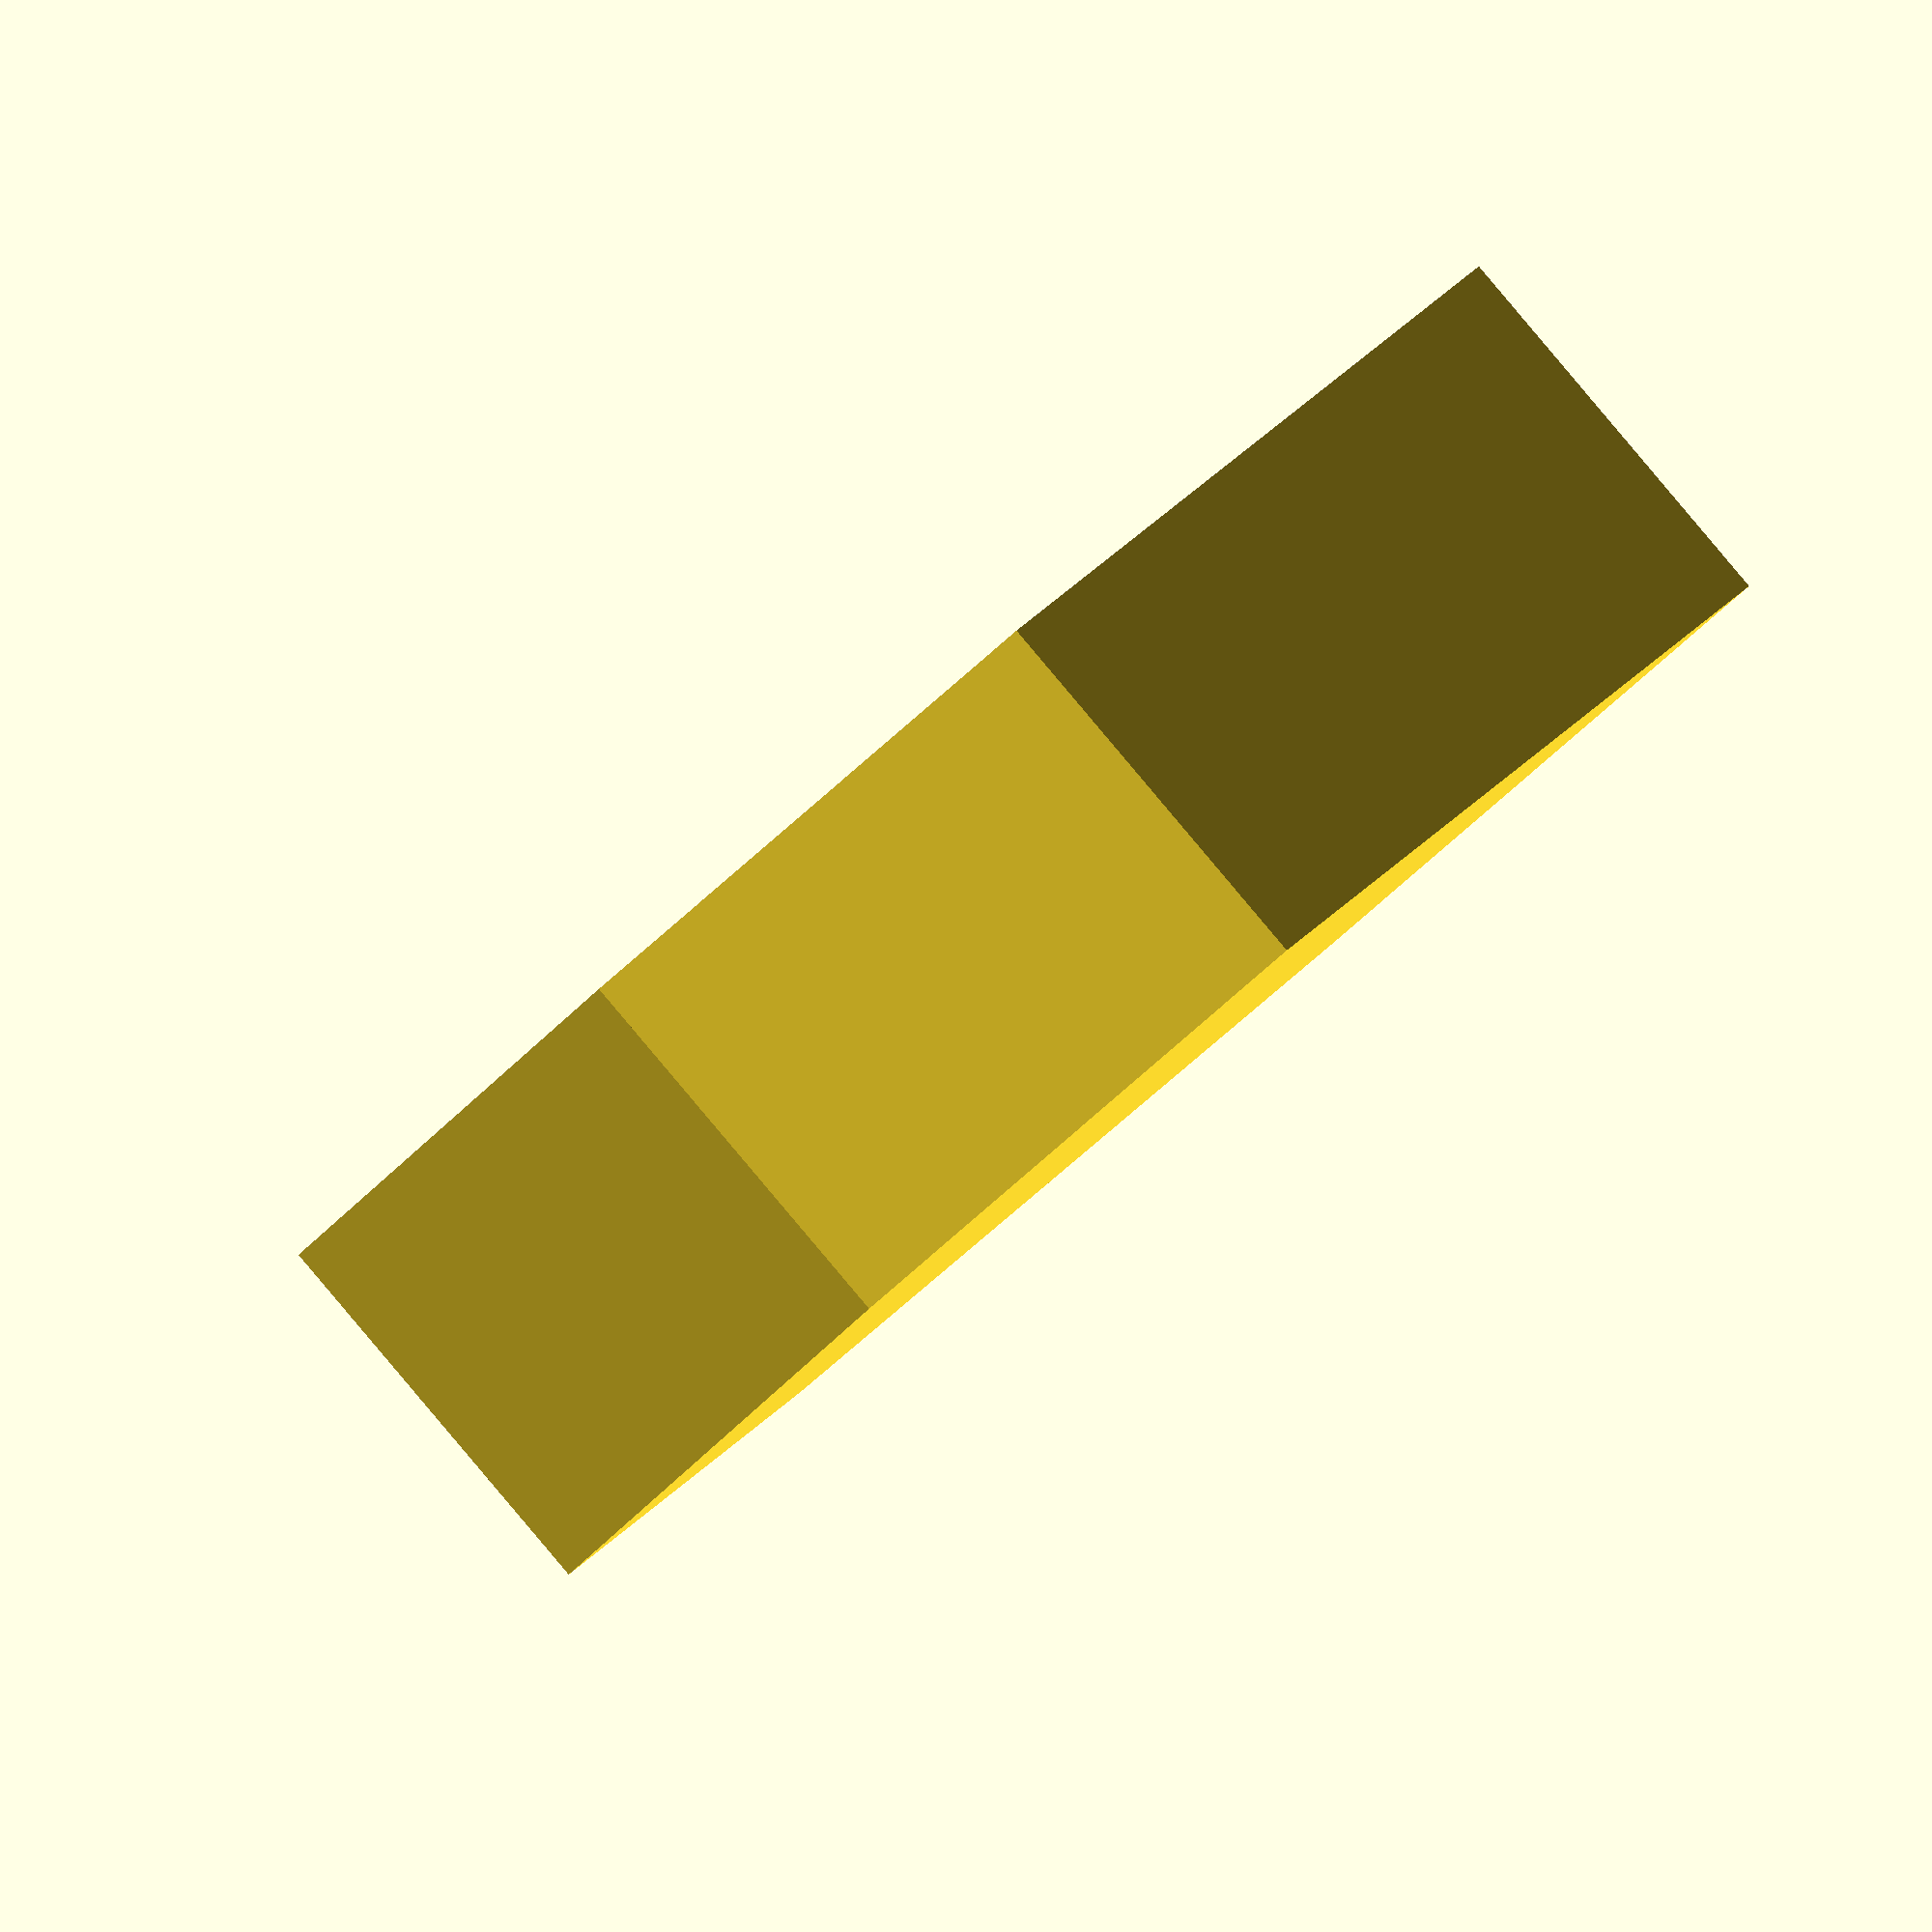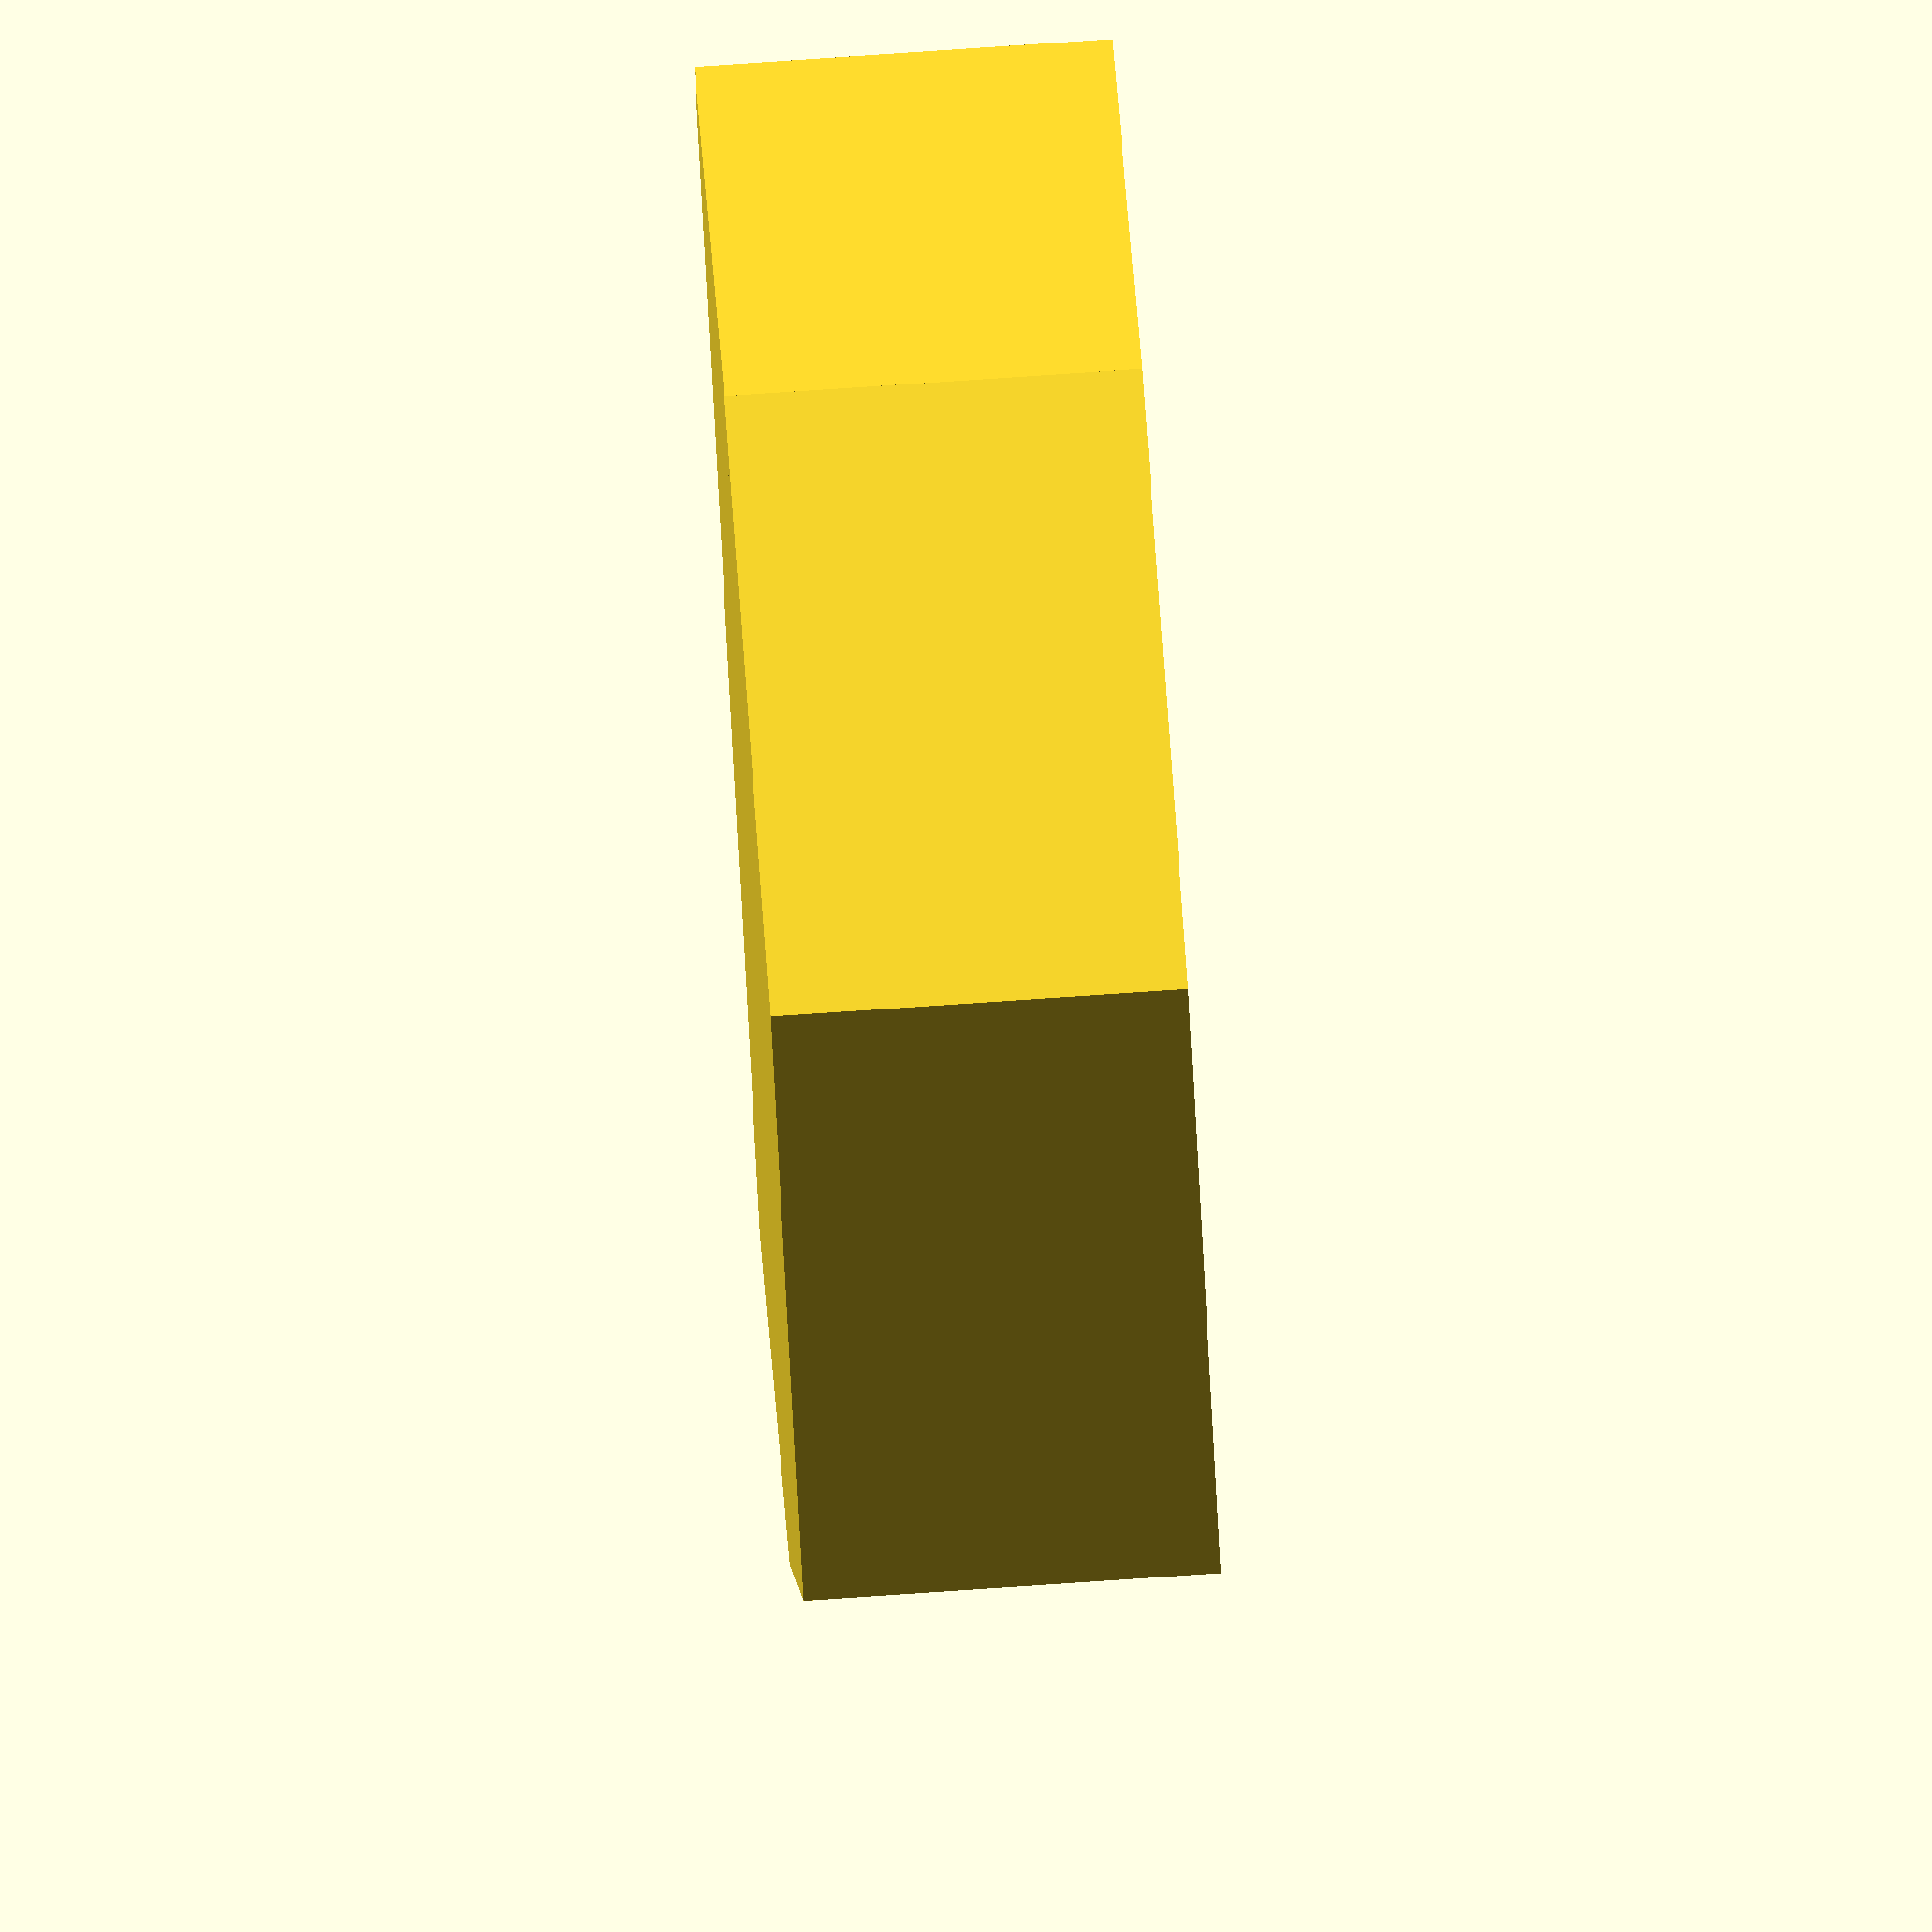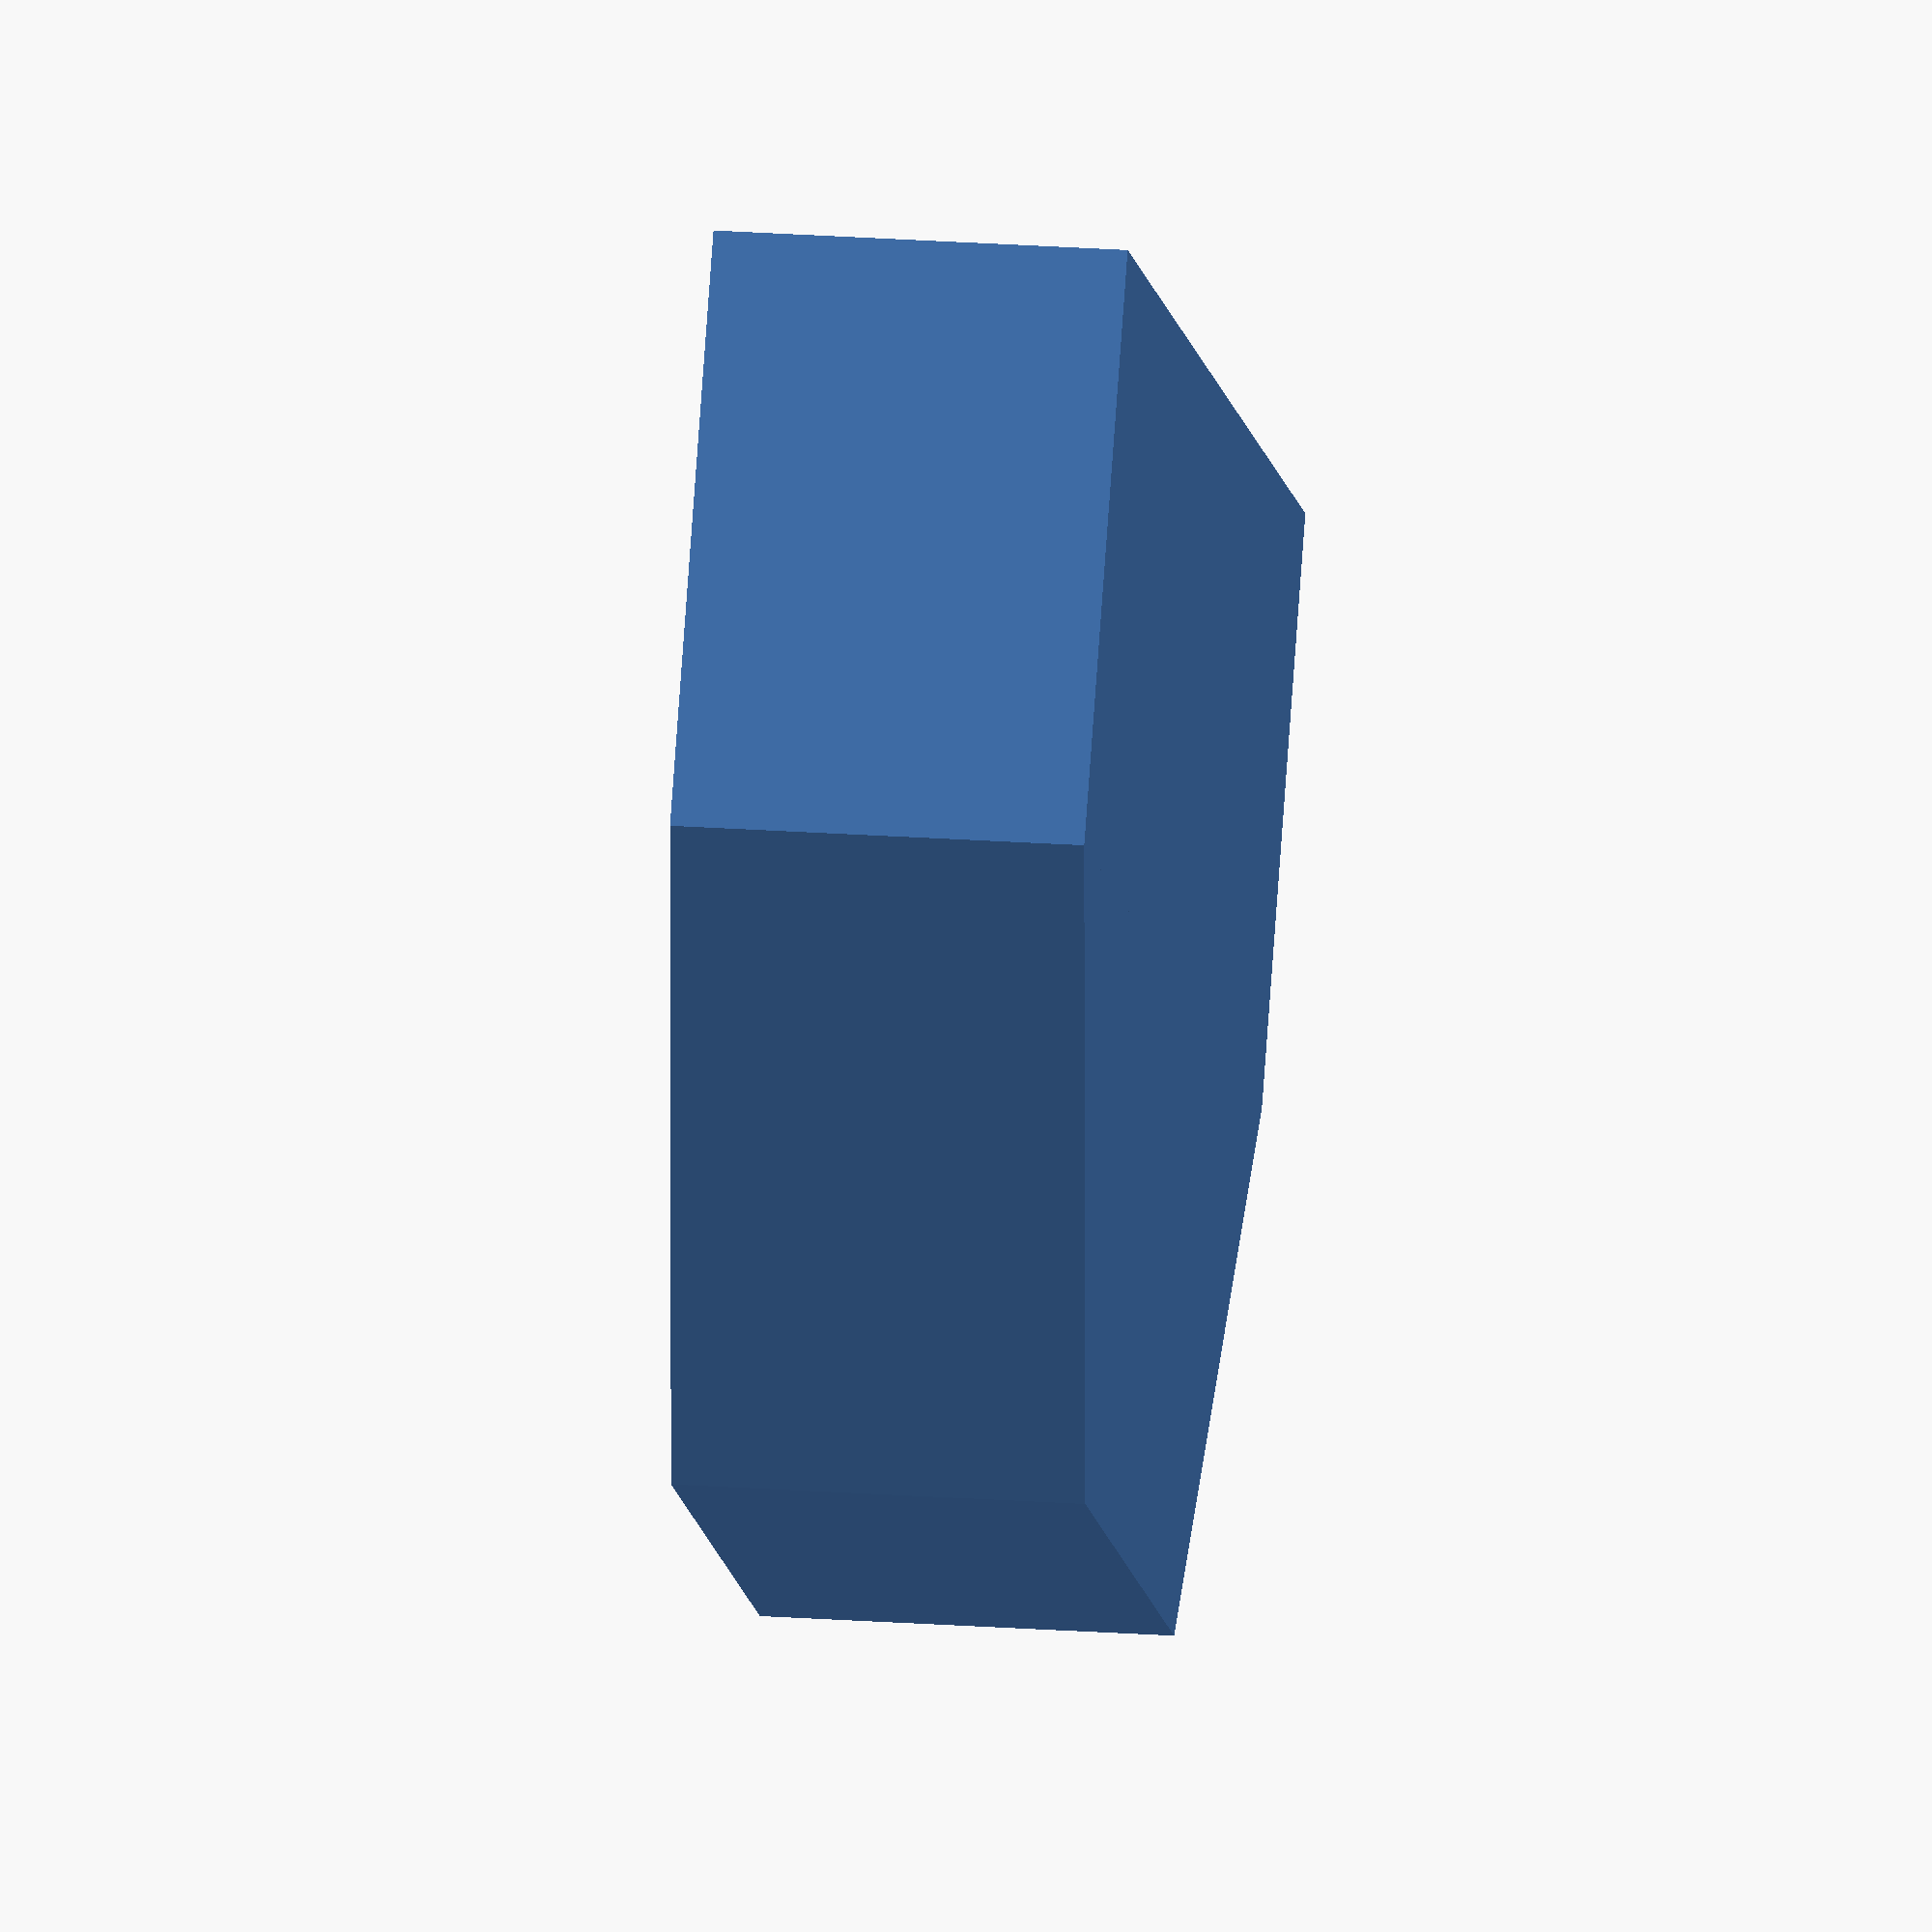
<openscad>
$fn=6;

$base_v = 15;
$base_h = 50;



module base_shape(base_width, base_height) {
    union() {
        cylinder(r=base_width/2, h=base_height);
        translate([-base_width/2,0,0]) {
            cube([base_width, base_width/2.3, base_height]);
        }
    }
}

base_shape($base_h, $base_v);
</openscad>
<views>
elev=91.2 azim=244.3 roll=220.2 proj=o view=wireframe
elev=283.3 azim=226.3 roll=86.1 proj=o view=wireframe
elev=341.3 azim=29.4 roll=278.4 proj=o view=wireframe
</views>
